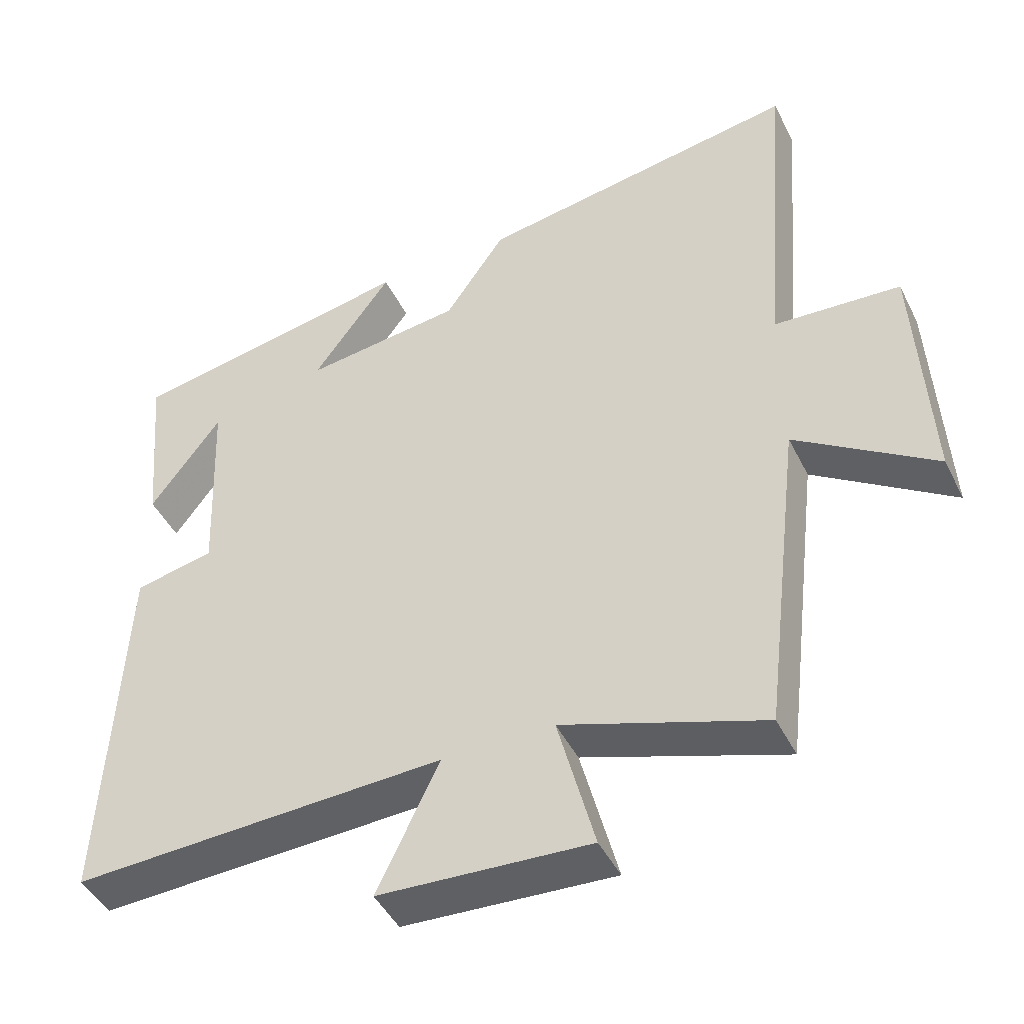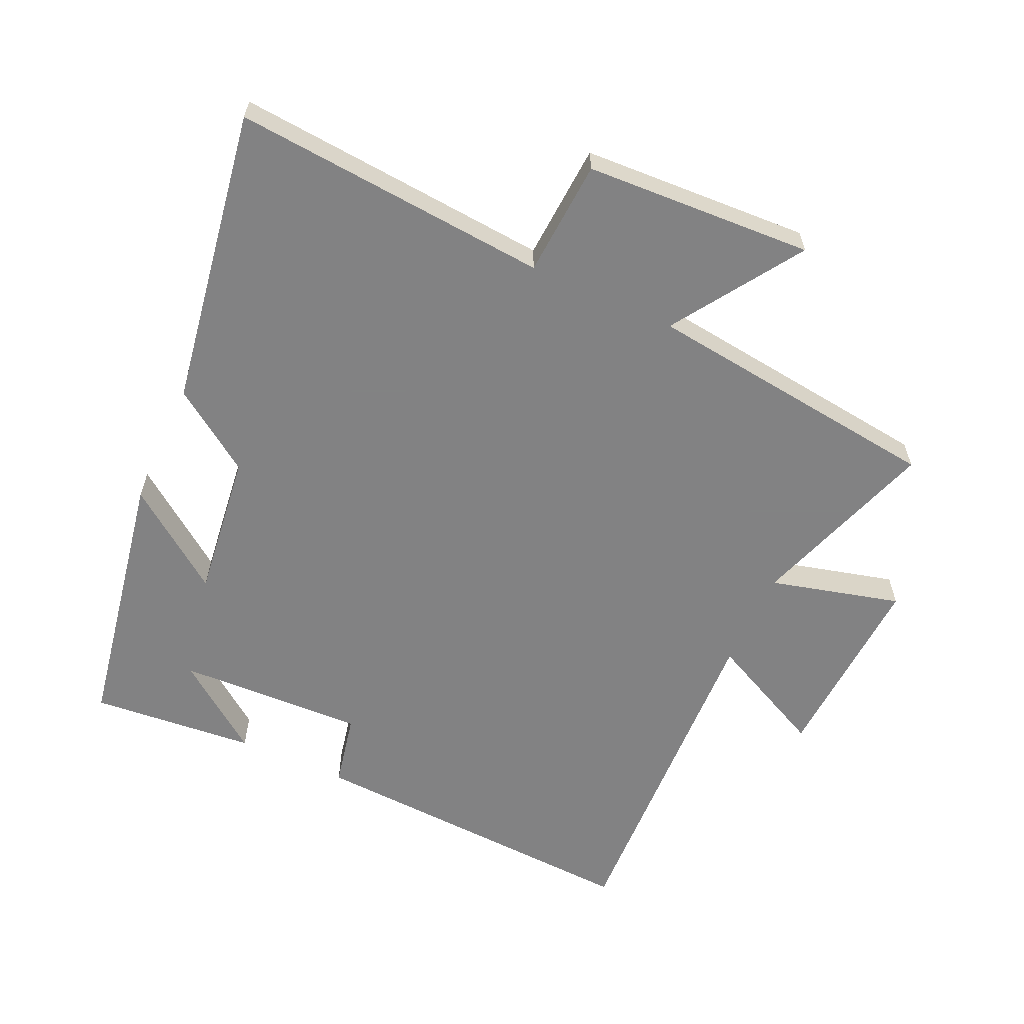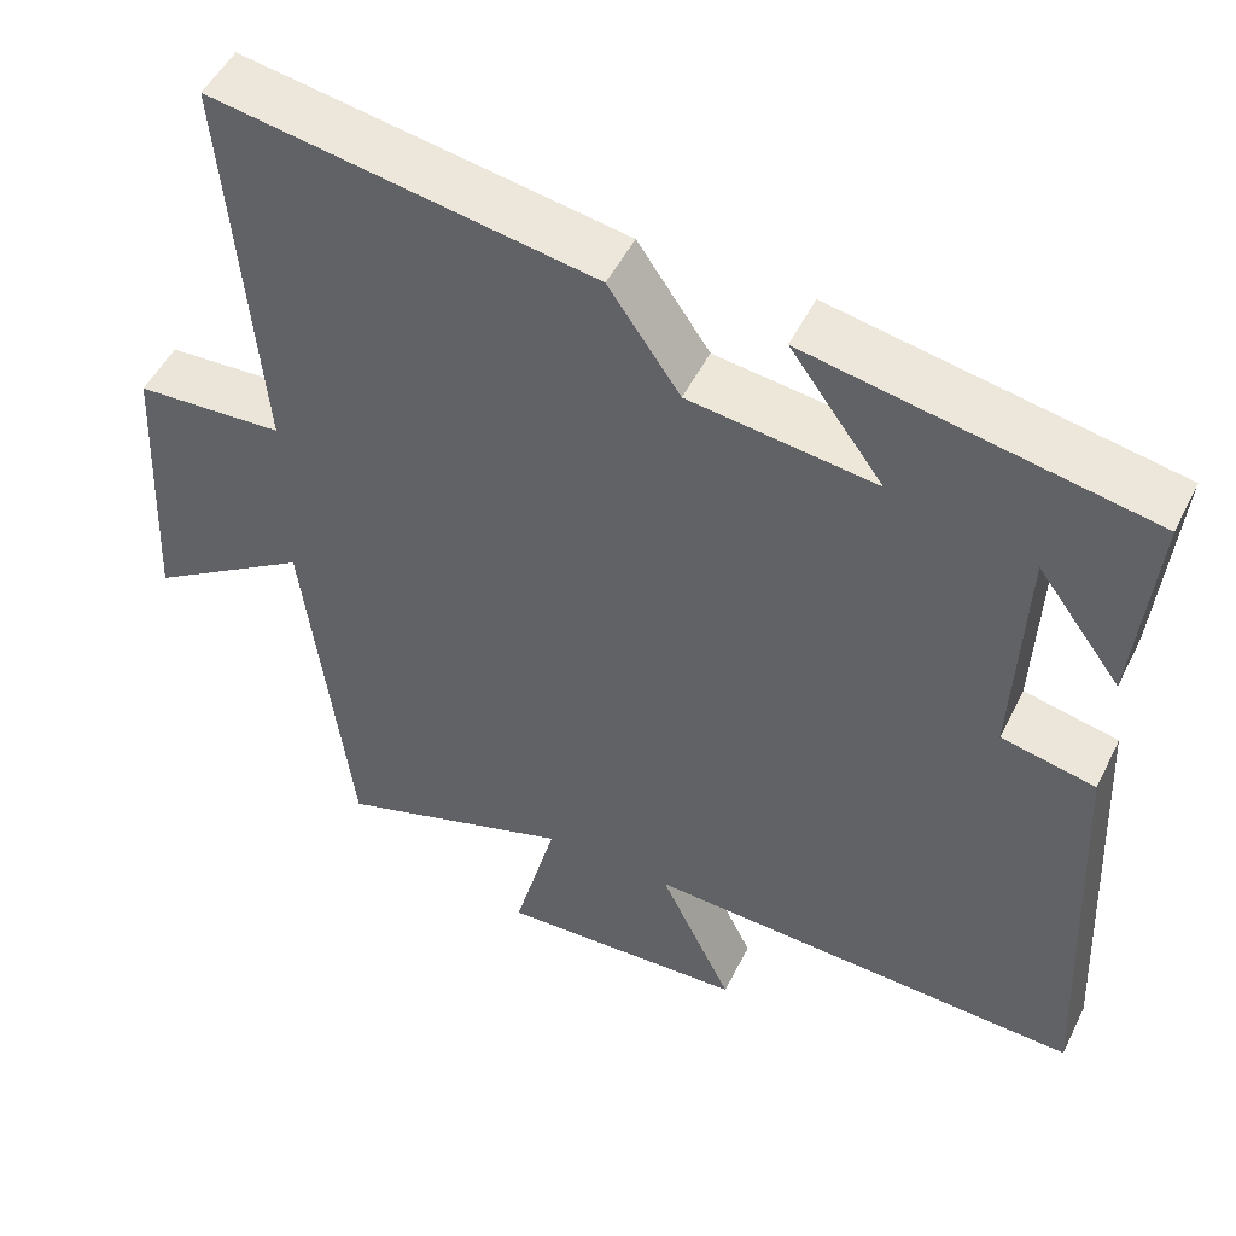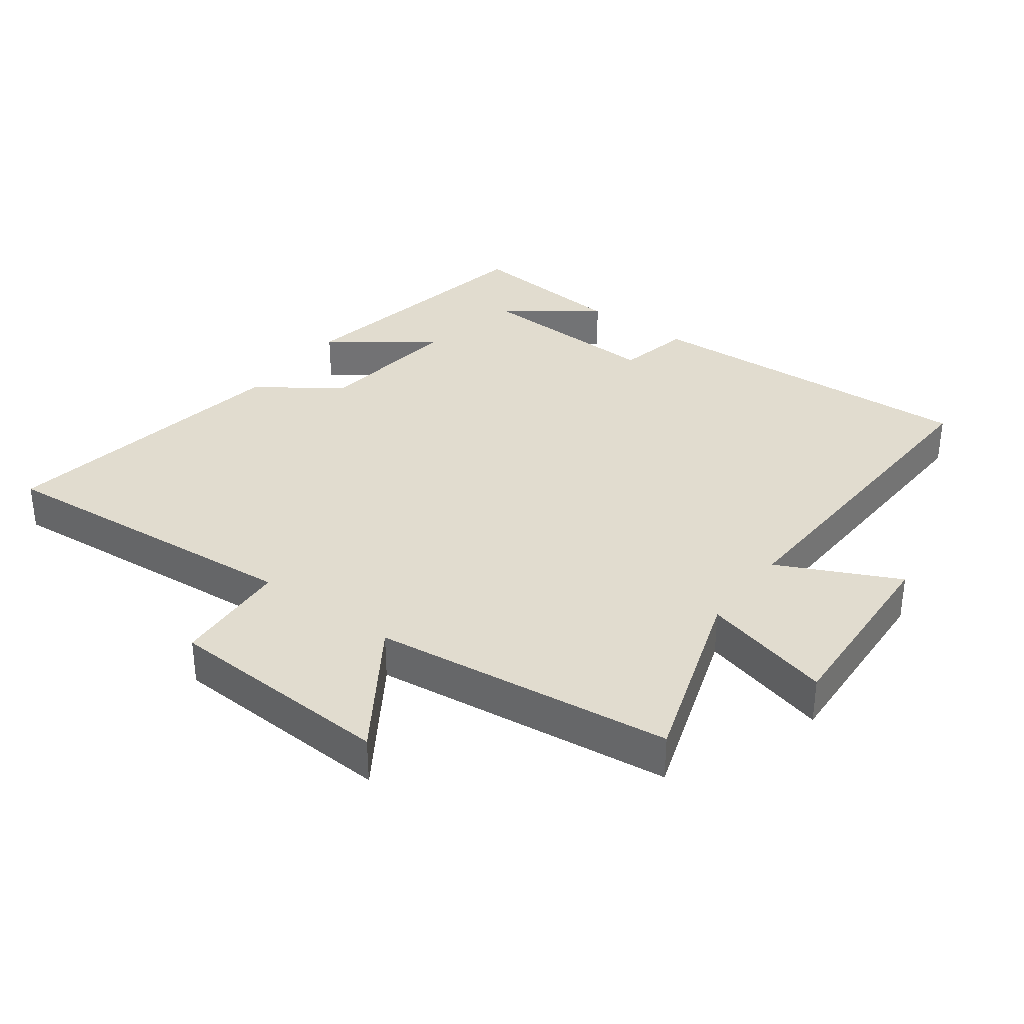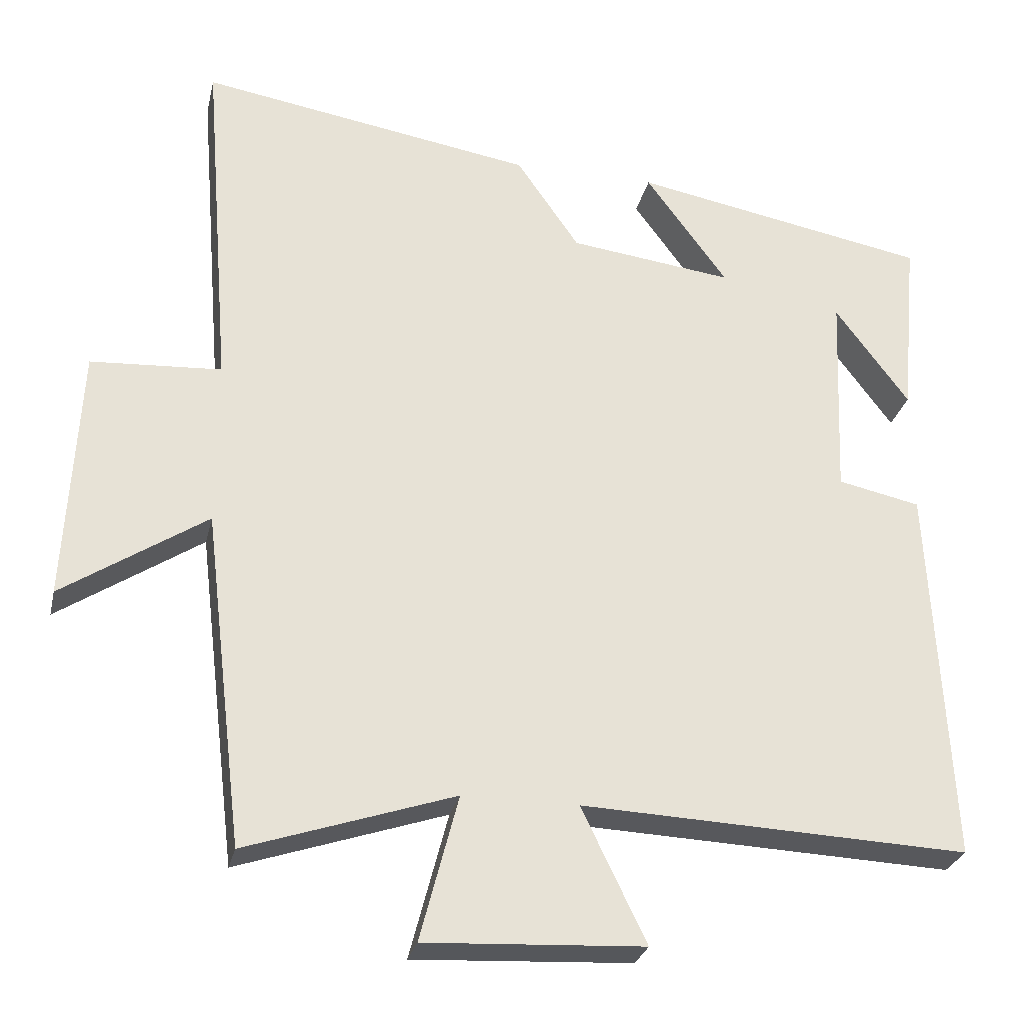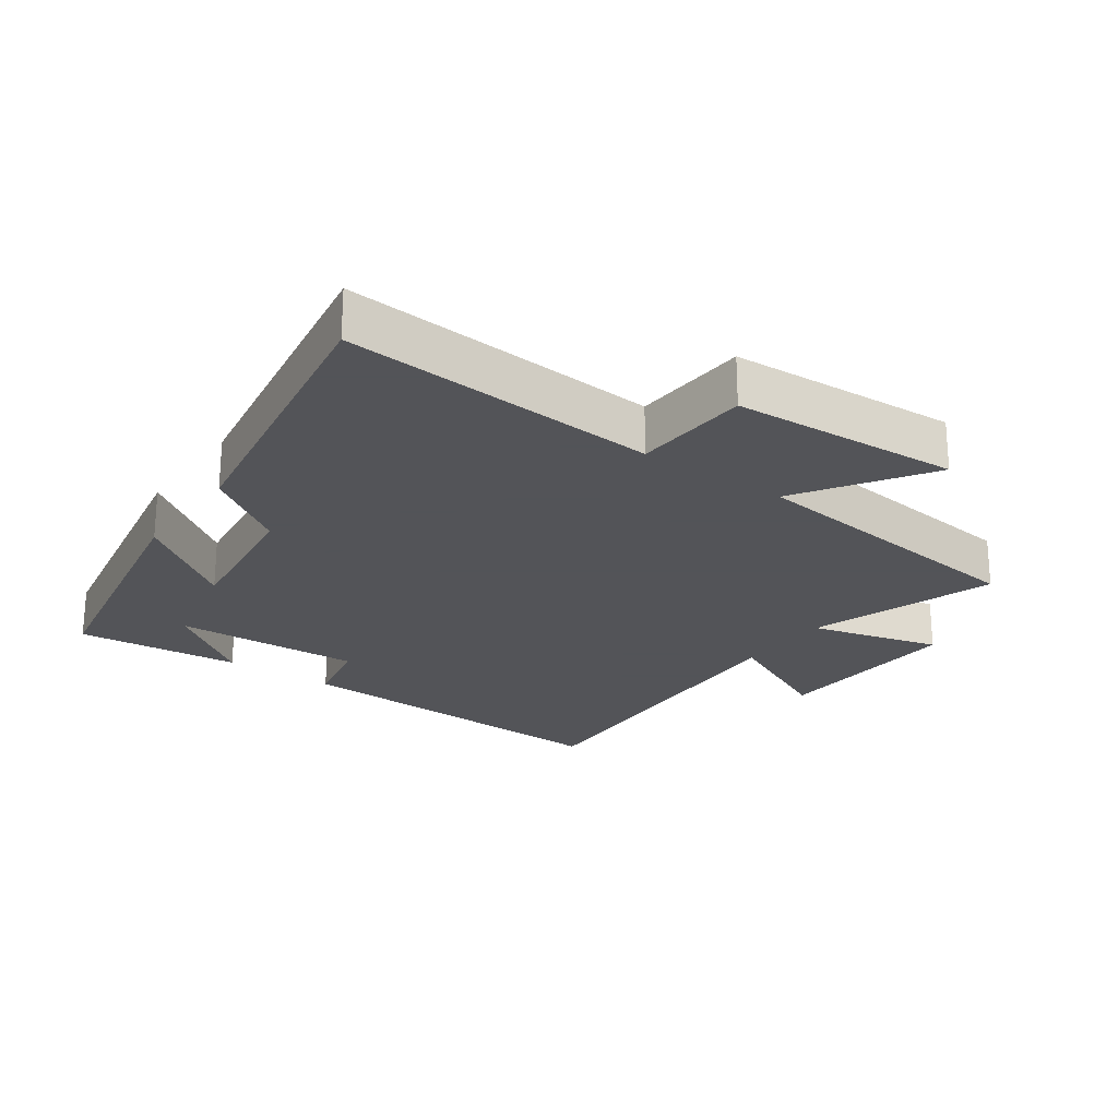
<metadata>
{"format":"obj","ext":"obj","renderer":"f3d","projection":"perspective","resolution":1024,"background":"white","views":[{"elev":-45.1,"azim":25.3,"up":"+Z"},{"elev":-60.9,"azim":65.4,"up":"+Y"},{"elev":50.4,"azim":-154.2,"up":"+Z"},{"elev":34.3,"azim":126.6,"up":"+Y"},{"elev":-27.9,"azim":167.3,"up":"+Z"},{"elev":-23.4,"azim":54.8,"up":"+Y"}]}
</metadata>
<code>
v -0.523 0.07 0.425
v -0.116 0.07 0.5
v -0.228 0.07 0.347
v -0.004 0.07 0.375
v 0.082 0.07 0.5
v 0.539 0.07 0.575
v 0.5 0.07 0.092
v 0.678 0.07 0.081
v 0.696 0.07 -0.267
v 0.5 0.07 -0.138
v 0.445 0.07 -0.595
v 0.161 0.07 -0.5
v 0.213 0.07 -0.699
v -0.085 0.07 -0.683
v 0.003 0.07 -0.5
v -0.526 0.07 -0.522
v -0.5 0.07 0
v -0.387 0.07 0.024
v -0.399 0.07 0.31
v -0.5 0.07 0.174
v -0.523 0 0.425
v -0.116 0 0.5
v -0.228 0 0.347
v -0.004 0 0.375
v 0.082 0 0.5
v 0.539 0 0.575
v 0.5 0 0.092
v 0.678 0 0.081
v 0.696 0 -0.267
v 0.5 0 -0.138
v 0.445 0 -0.595
v 0.161 0 -0.5
v 0.213 0 -0.699
v -0.085 0 -0.683
v 0.003 0 -0.5
v -0.526 0 -0.522
v -0.5 0 0
v -0.387 0 0.024
v -0.399 0 0.31
v -0.5 0 0.174
f 19 20 1
f 15 16 17 18
f 15 18 19
f 12 13 14 15
f 12 15 19
f 10 11 12 19
f 7 8 9 10
f 7 10 19 1
f 4 5 6 7
f 3 4 7
f 1 2 3
f 1 3 7
f 21 40 39
f 38 37 36 35
f 39 38 35
f 35 34 33 32
f 39 35 32
f 39 32 31 30
f 30 29 28 27
f 21 39 30 27
f 27 26 25 24
f 27 24 23
f 23 22 21
f 27 23 21
f 1 21 22 2
f 2 22 23 3
f 3 23 24 4
f 4 24 25 5
f 5 25 26 6
f 6 26 27 7
f 7 27 28 8
f 8 28 29 9
f 9 29 30 10
f 10 30 31 11
f 11 31 32 12
f 12 32 33 13
f 13 33 34 14
f 14 34 35 15
f 15 35 36 16
f 16 36 37 17
f 17 37 38 18
f 18 38 39 19
f 19 39 40 20
f 20 40 21 1

</code>
